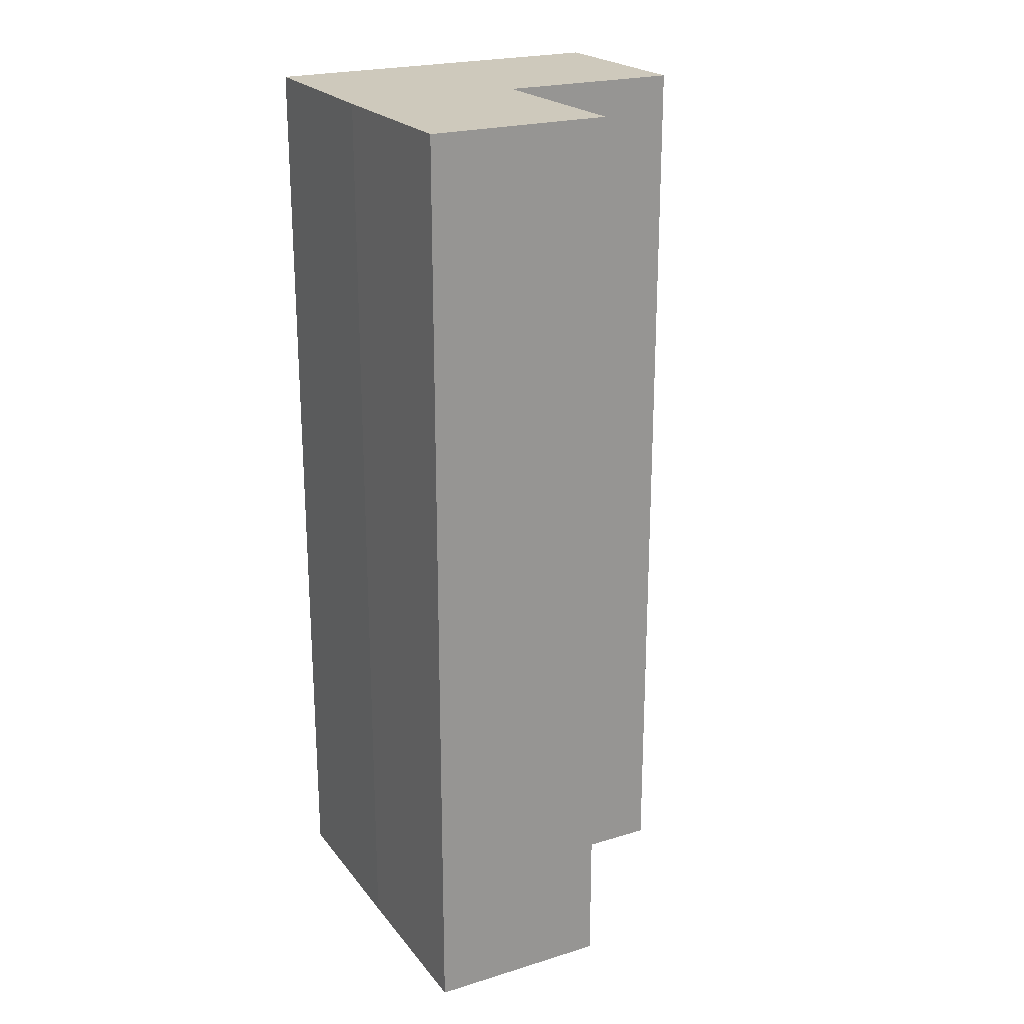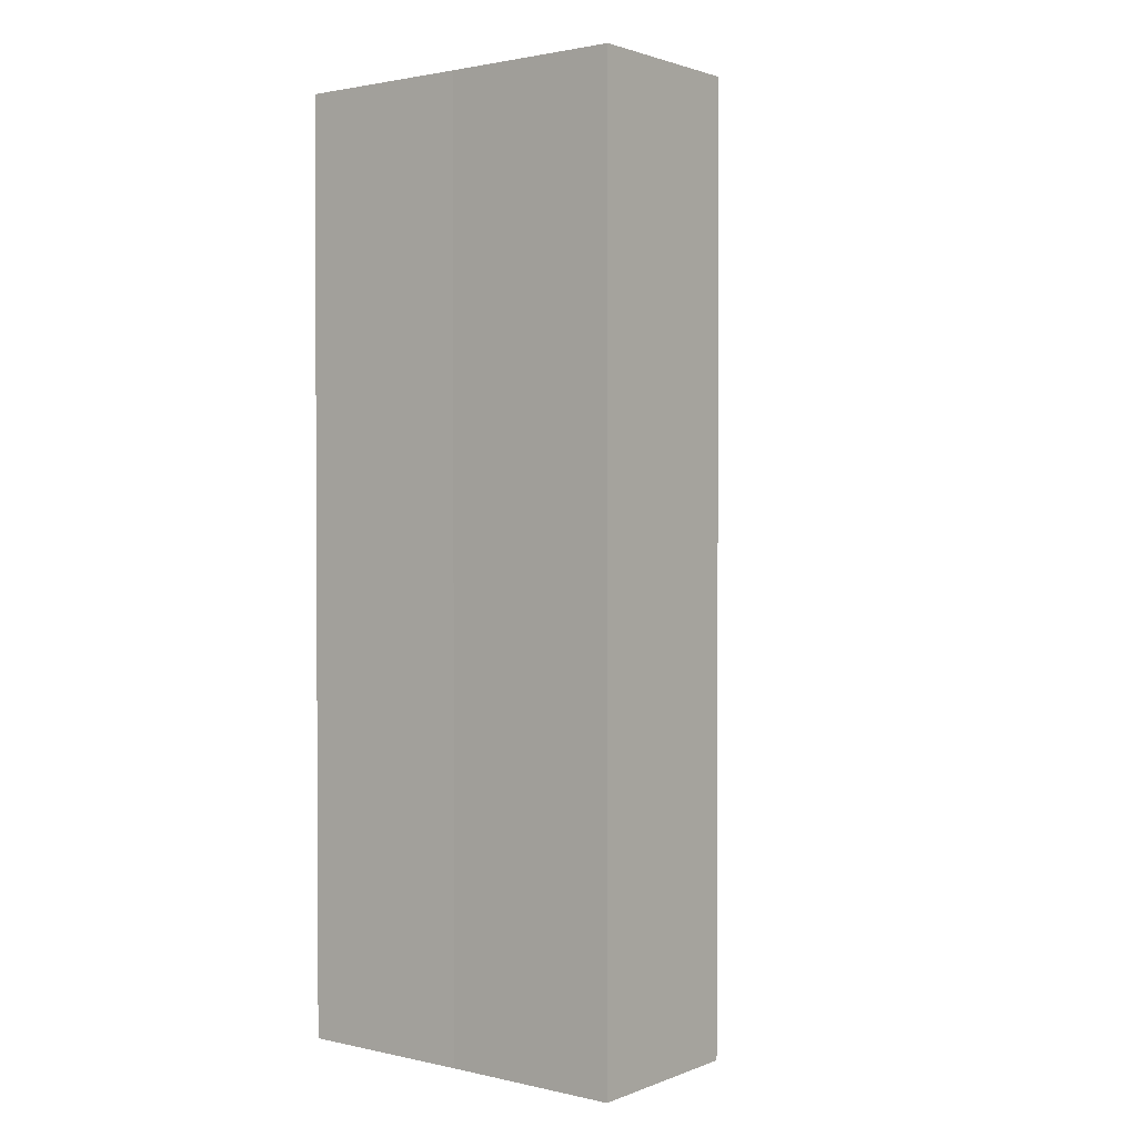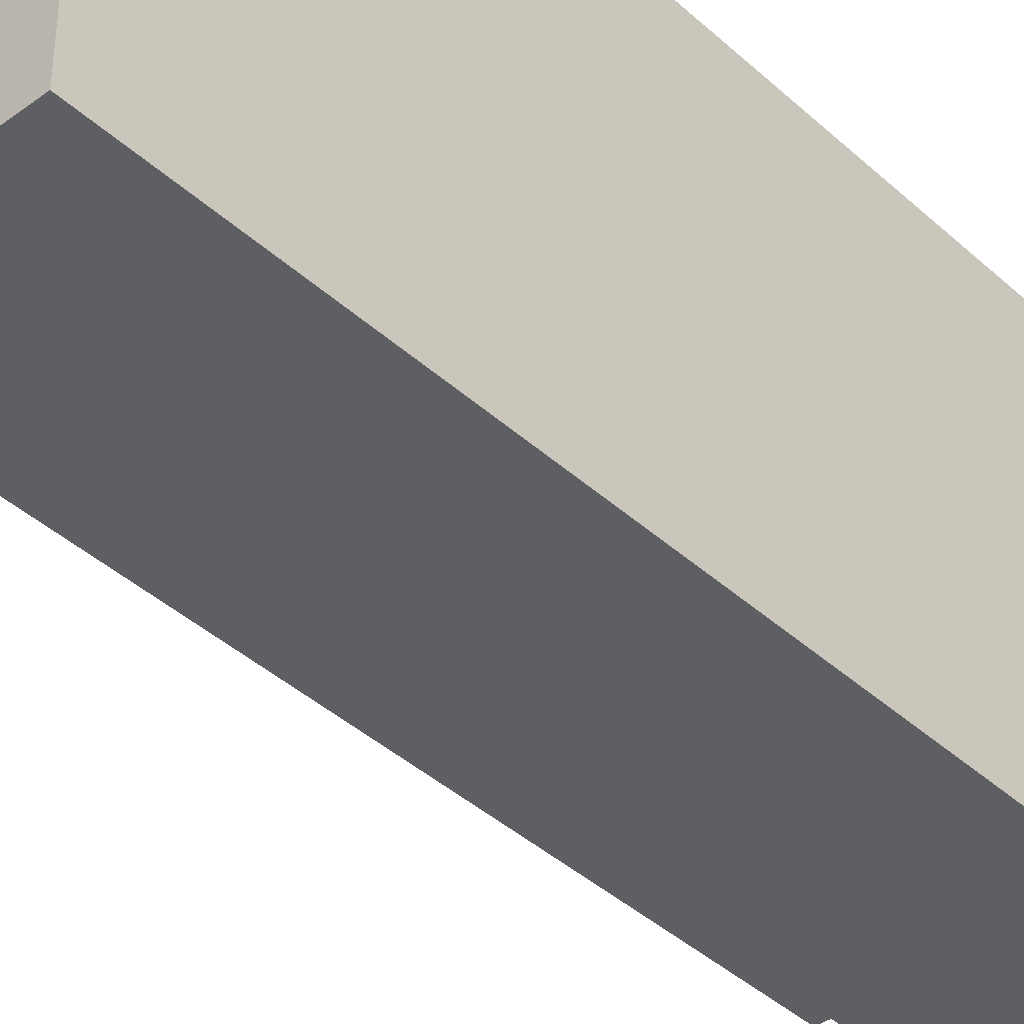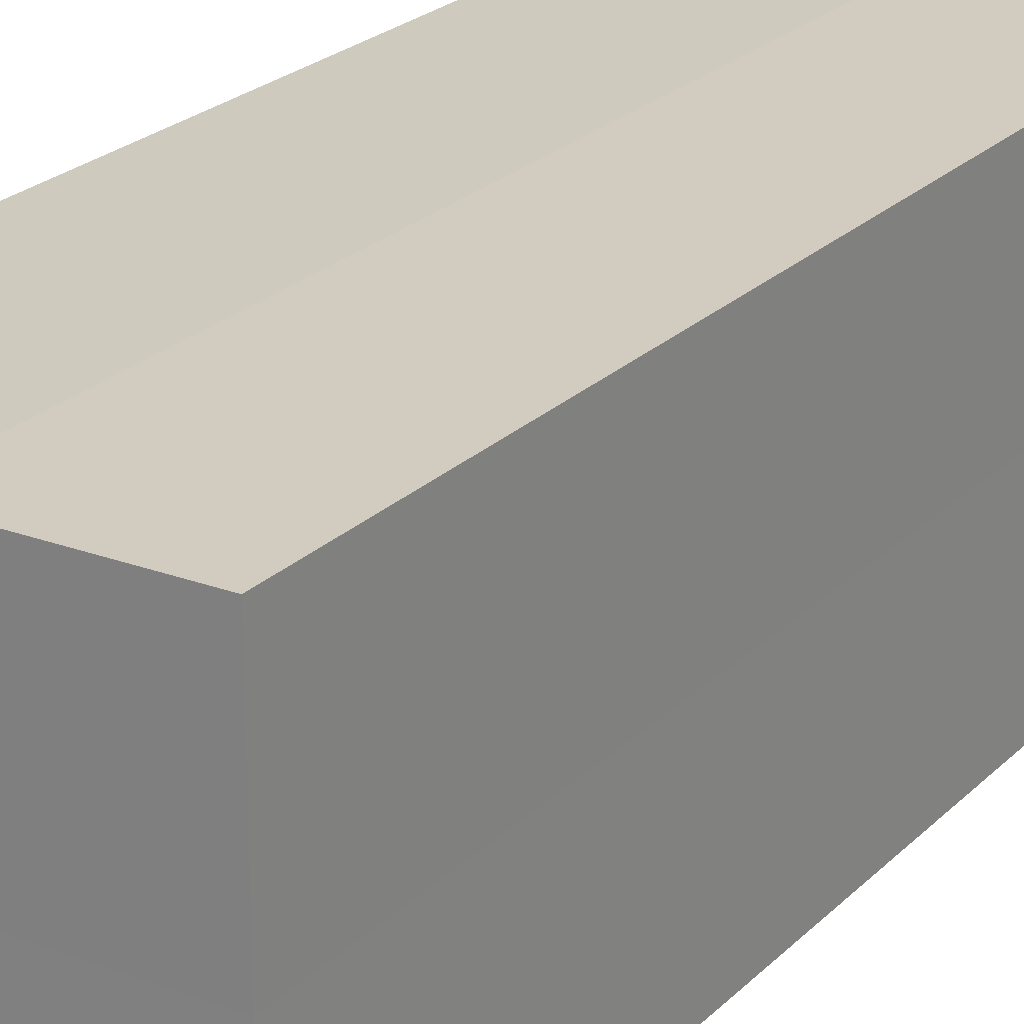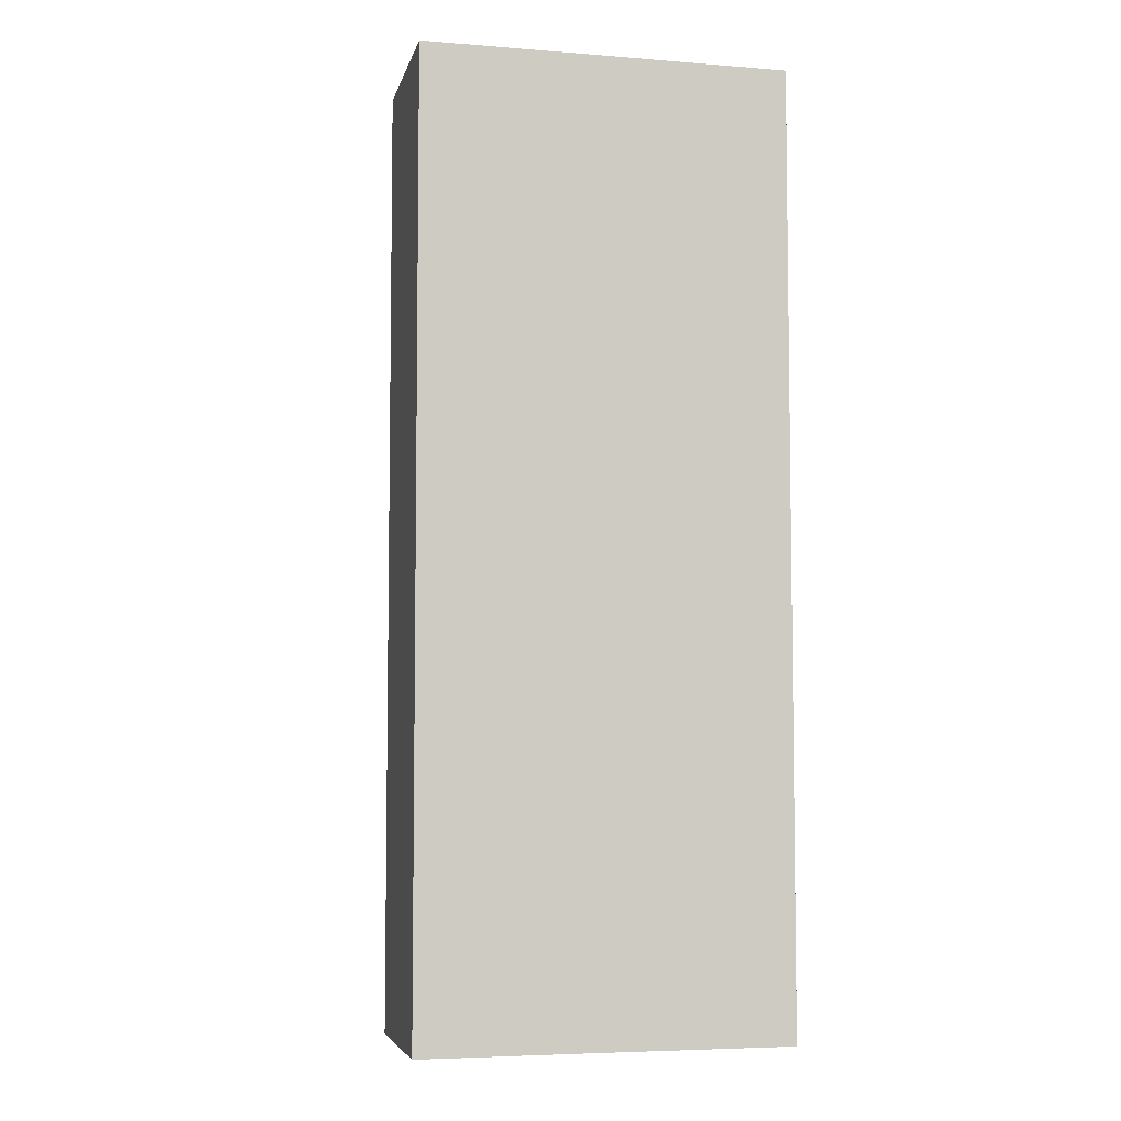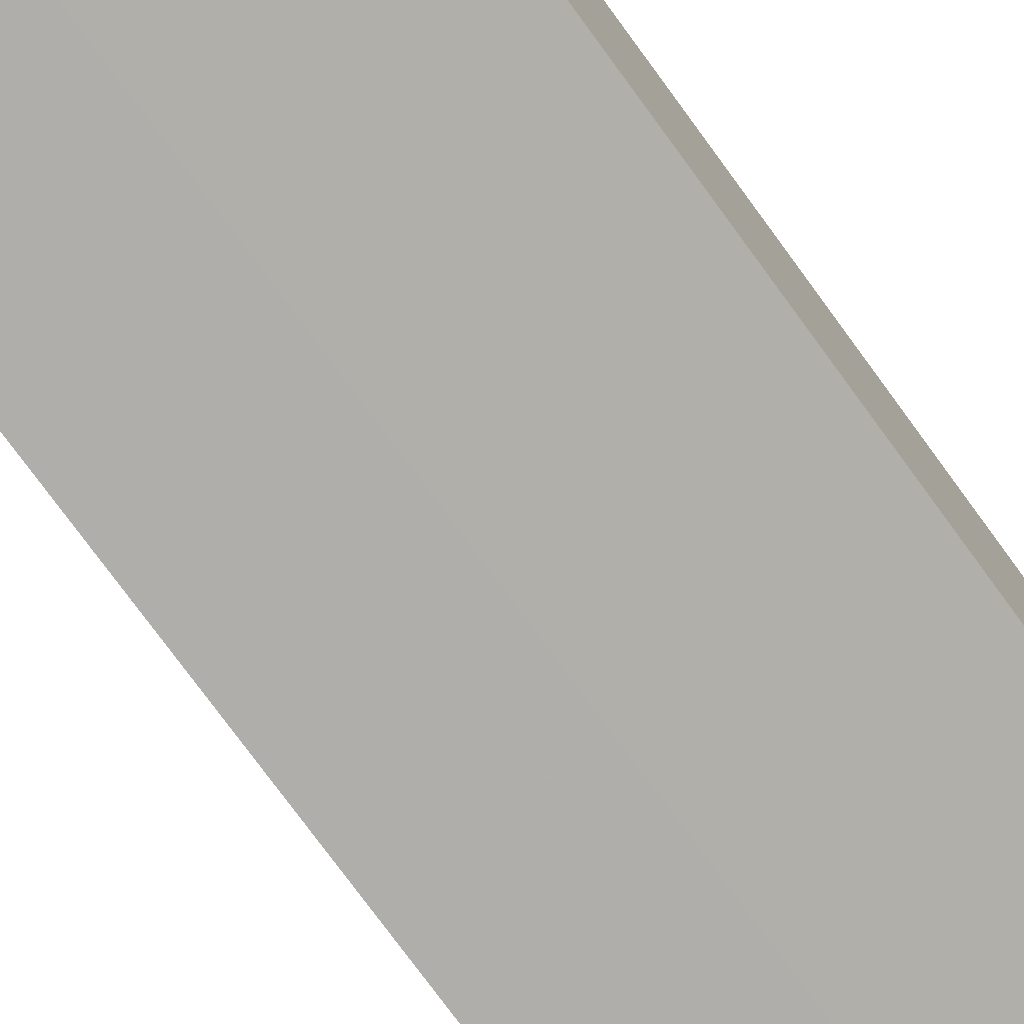
<metadata>
{"format":"obj","ext":"obj","renderer":"f3d","projection":"perspective","resolution":1024,"background":"white","views":[{"elev":22.4,"azim":-118.0,"up":"+Z"},{"elev":1.7,"azim":-141.9,"up":"+Z"},{"elev":-39.9,"azim":41.8,"up":"+Y"},{"elev":23.5,"azim":32.5,"up":"+Y"},{"elev":-5.6,"azim":76.6,"up":"+Z"},{"elev":-77.8,"azim":36.3,"up":"+Y"}]}
</metadata>
<code>
o 12114
v 2229 1883 16.14
v 2229 1883 16.14
v 2229 1883 16.19
v 2229 1883 16.14
v 2229 1883 16.19
v 2229 1883 16.14
v 2229 1883 16.14
v 2229 1883 16.14
v 2229 1883 16.14
v 2229 1883 16.14
v 2229 1883 16.14
v 2229 1883 16.14
v 2229 1883 16.19
v 2229 1883 16.19
v 2229 1883 16.19
v 2229 1883 16.14
v 2229 1883 16.14
v 2229 1883 16.14
v 2229 1883 16.14
v 2229 1883 16.19
v 2229 1883 16.19
v 2229 1883 16.19
v 2229 1883 16.14
v 2229 1883 16.14
v 2229 1883 16.19
v 2229 1883 16.14
v 2229 1883 16.14
v 2229 1883 16.19
v 2229 1883 16.14
v 2229 1883 16.19
v 2229 1883 16.14
v 2229 1883 16.14
v 2229 1883 16.14
v 2229 1883 16.19
v 2229 1883 16.14
v 2229 1883 16.14
v 2229 1883 16.19
v 2229 1883 16.14
v 2229 1883 16.19
v 2229 1883 16.19
v 2229 1883 16.19
v 2229 1883 16.14
v 2229 1883 16.14
v 2229 1883 16.14
v 2229 1883 16.19
v 2229 1883 16.19
v 2229 1883 16.19
v 2229 1883 16.19
v 2229 1883 16.19
v 2229 1883 16.19
v 2229 1883 16.19
v 2229 1883 16.19
f 1 2 3
f 3 4 5
f 6 4 7
f 8 9 4
f 8 10 9
f 8 11 10
f 8 12 11
f 13 10 14
f 15 16 13
f 17 18 15
f 18 19 20
f 21 12 22
f 23 24 12
f 25 26 21
f 27 23 28
f 28 29 30
f 31 32 25
f 32 33 34
f 35 36 37
f 37 38 39
f 40 41 39
f 42 43 40
f 40 44 45
f 46 47 41
f 46 48 47
f 46 49 48
f 46 50 49
f 51 52 50

</code>
